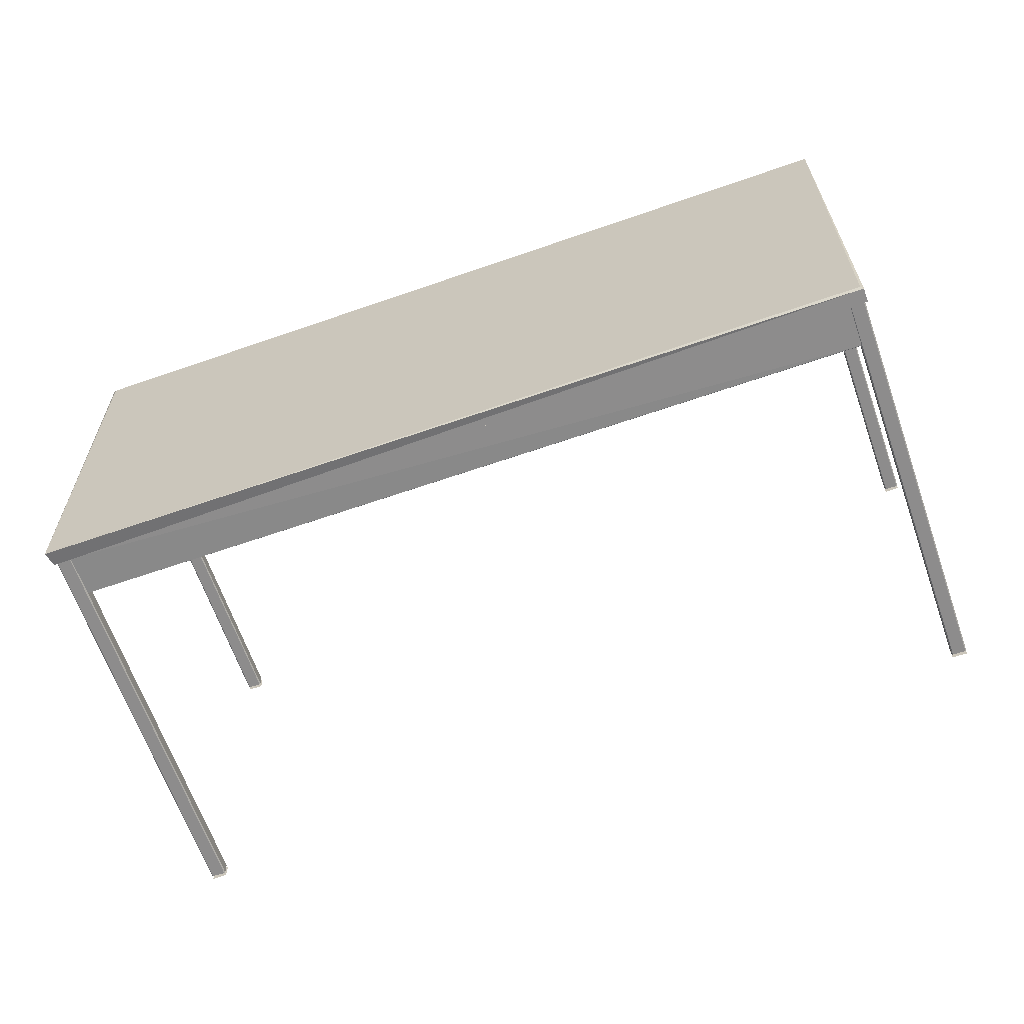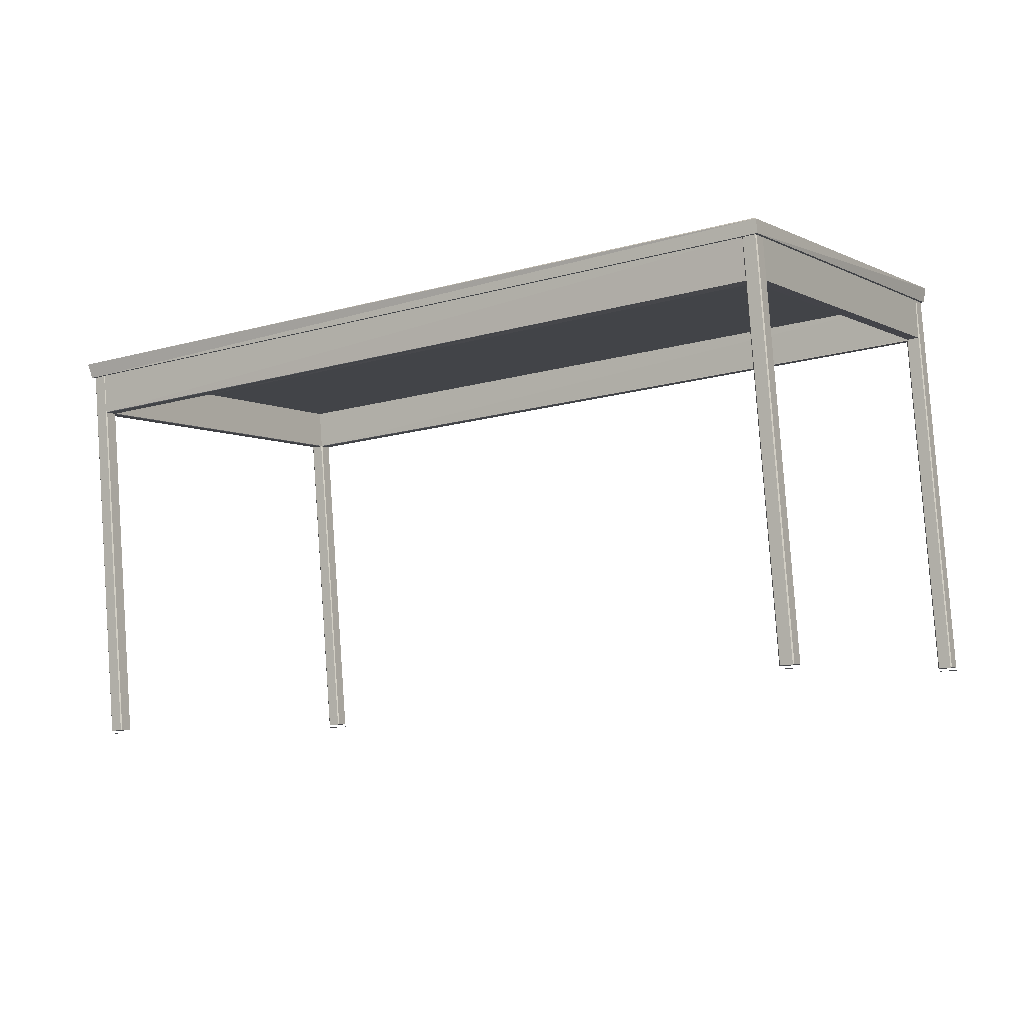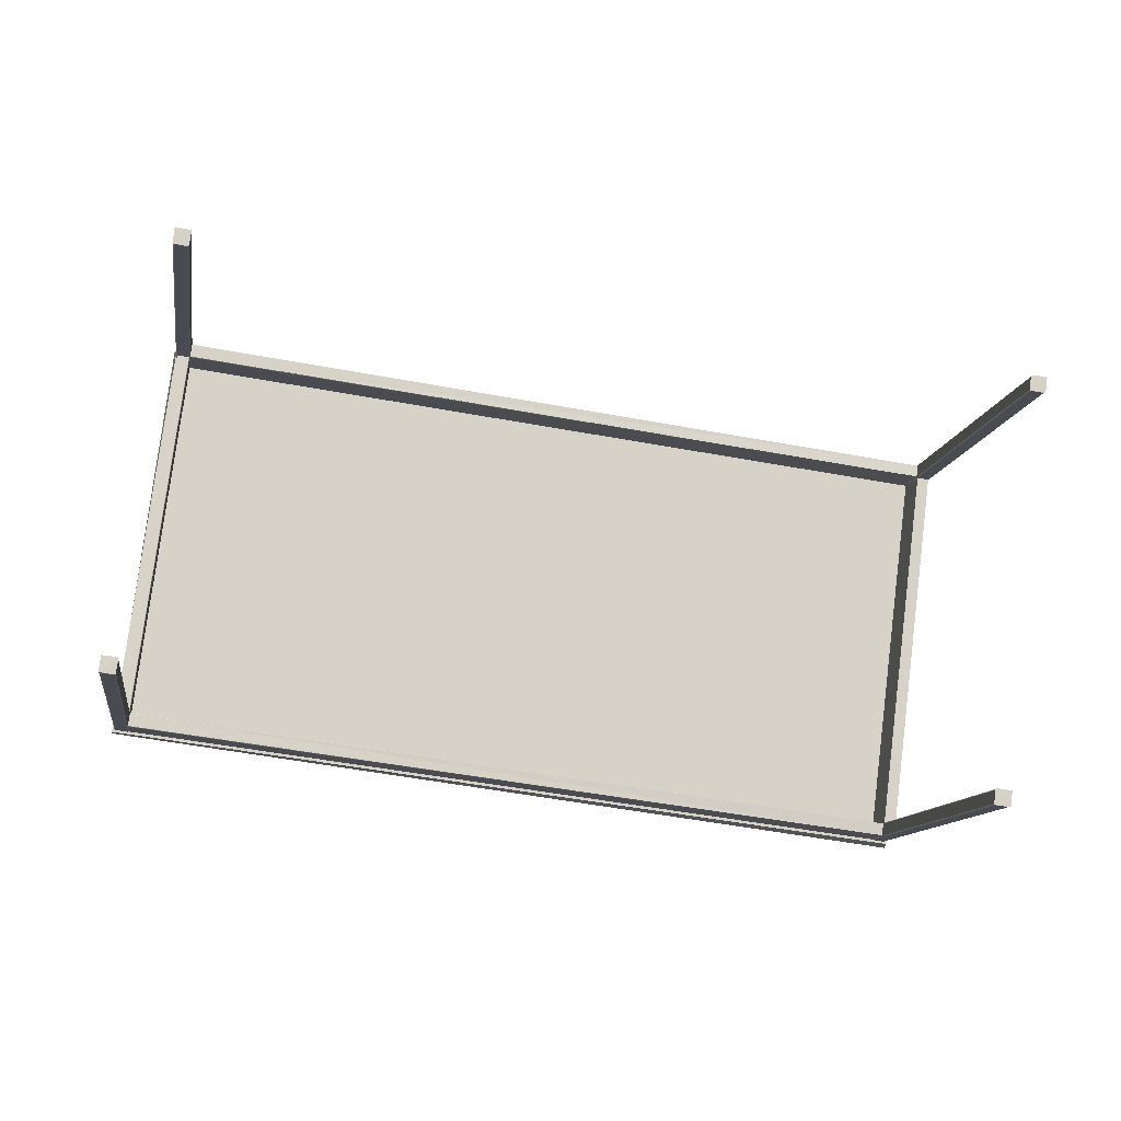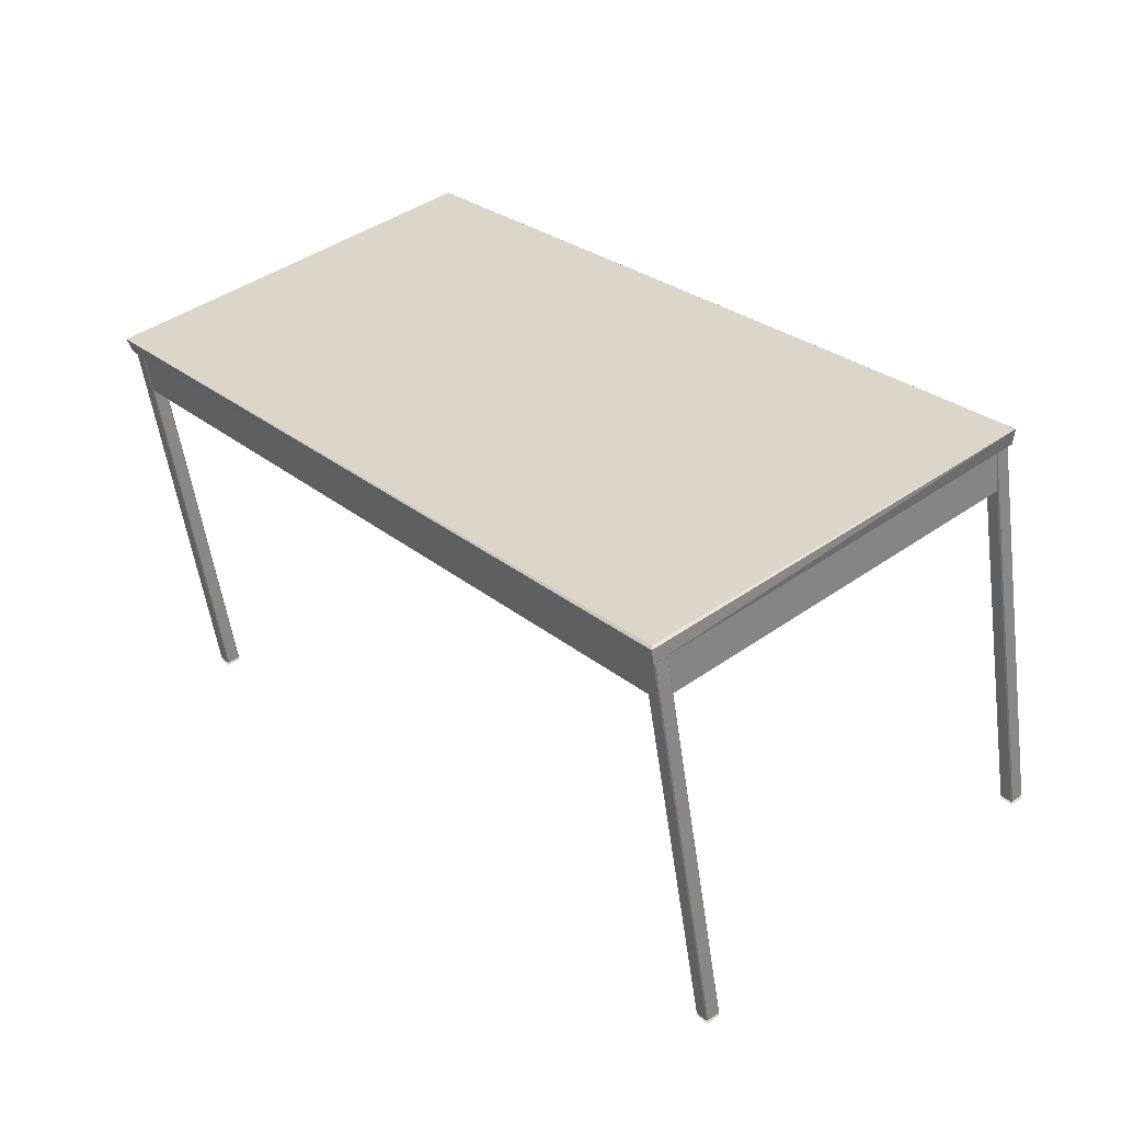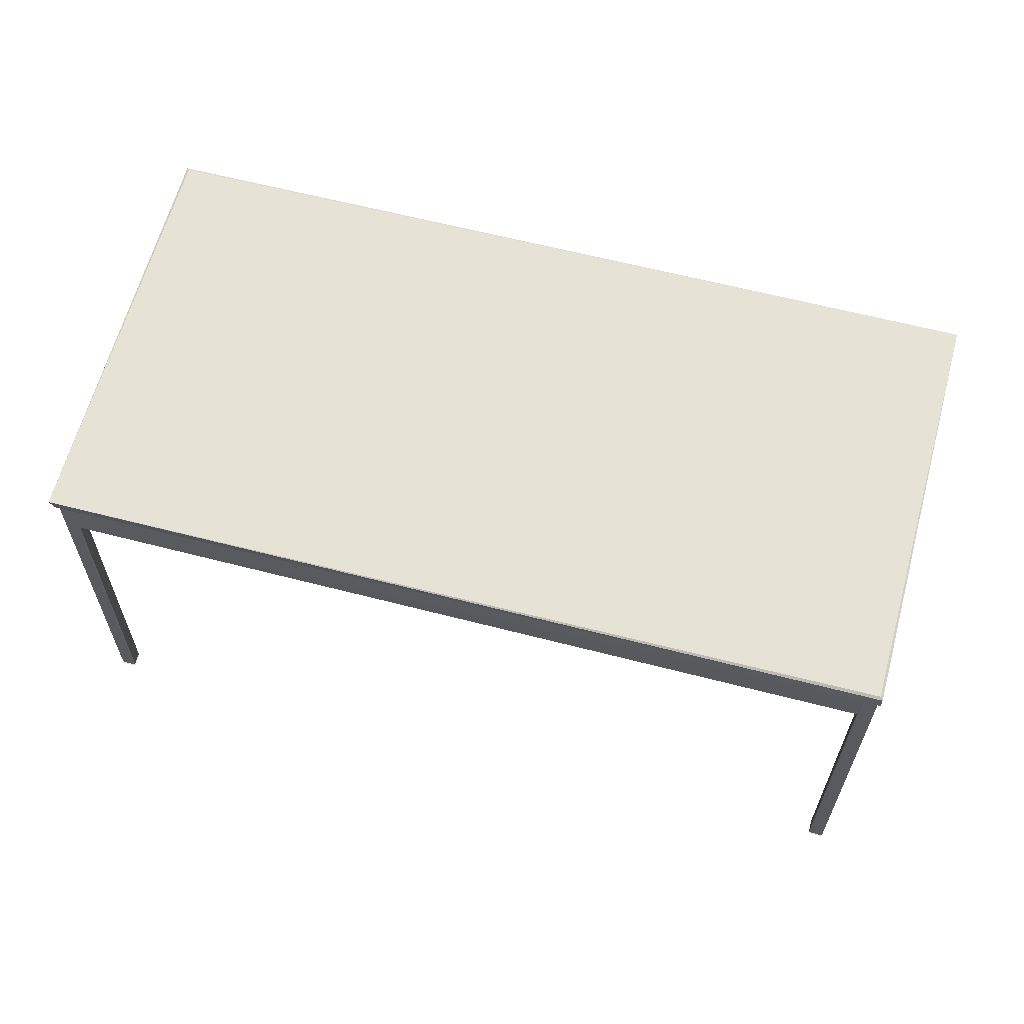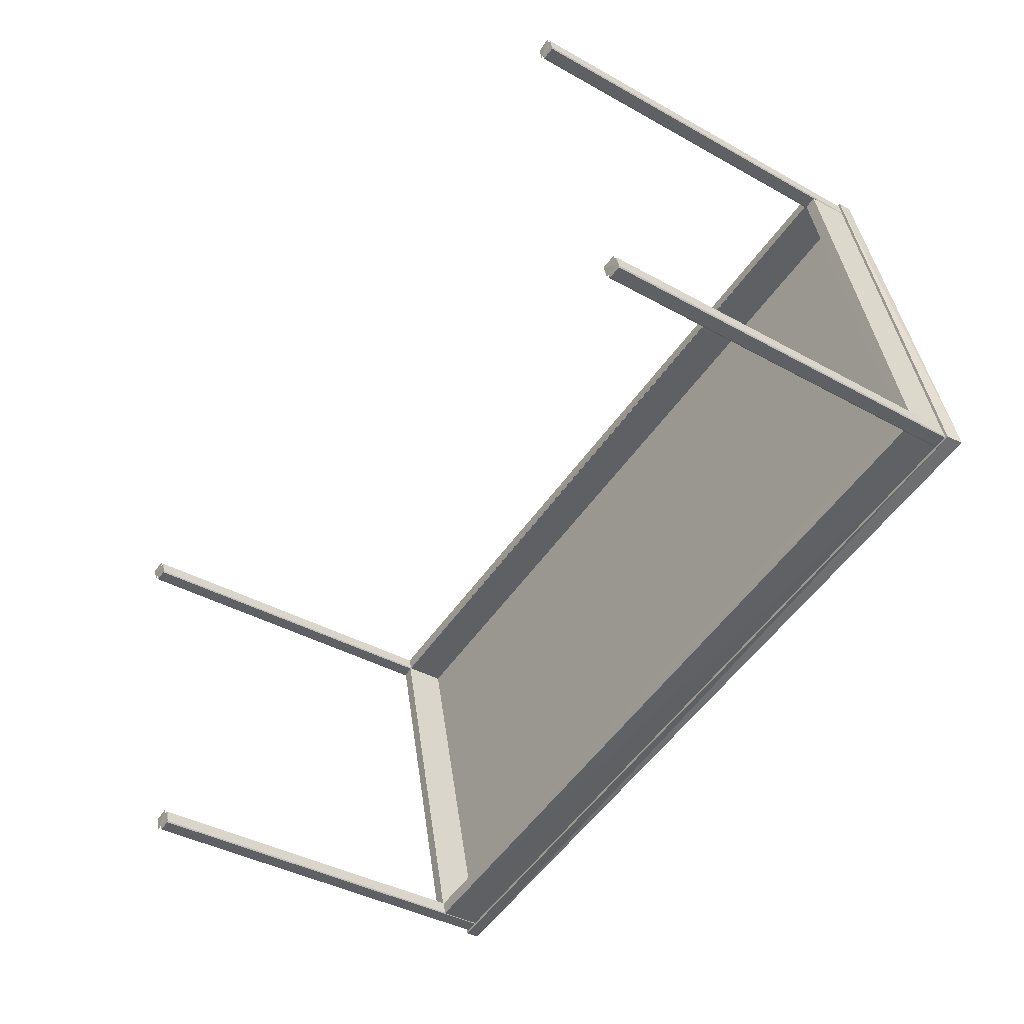
<metadata>
{"format":"obj","ext":"obj","renderer":"f3d","projection":"perspective","resolution":1024,"background":"white","views":[{"elev":-50.4,"azim":14.8,"up":"+Y"},{"elev":-20.4,"azim":-142.4,"up":"+Z"},{"elev":-24.5,"azim":166.2,"up":"+Y"},{"elev":22.7,"azim":-123.4,"up":"+Z"},{"elev":49.4,"azim":-160.6,"up":"+Z"},{"elev":-60.7,"azim":-128.3,"up":"+Y"}]}
</metadata>
<code>
o D00302
v 0.5509 0.4967 0.2627
v 0.6051 0.3497 -0.3792
v 0.5977 -0.1226 0.4086
v 0.6534 -0.2902 -0.2285
v 0.6036 0.3702 -0.3845
v 0.6519 -0.2697 -0.2339
v 0.5992 -0.143 0.4141
v 0.5493 0.5175 0.2586
v 0.55 0.496 0.2638
v 0.5966 -0.1215 0.4092
v 0.5474 0.5189 0.2574
v 0.6016 0.3719 -0.3846
v 0.5492 0.4948 0.263
v 0.5957 -0.121 0.408
v 0.6499 -0.268 -0.2339
v 0.5976 -0.1451 0.4137
v 0.6035 0.3476 -0.3794
v 0.6518 -0.2922 -0.2287
v 0.6288 -0.27 -0.2357
v 0.5805 0.3699 -0.3864
v 0.5263 0.517 0.256
v 0.5281 0.4929 0.2617
v 0.5823 0.3458 -0.3802
v 0.5746 -0.1229 0.4067
v 0.5764 -0.147 0.4124
v 0.6306 -0.2941 -0.2296
v 0.5254 0.5163 0.2571
v 0.5271 0.4939 0.2623
v 0.5737 -0.1236 0.4077
v 0.5754 -0.146 0.413
v 0.5804 0.3473 -0.3812
v 0.6287 -0.2926 -0.2306
v 0.5247 0.5151 0.2563
v 0.5788 0.368 -0.3856
v 0.5262 0.4945 0.2612
v 0.573 -0.1248 0.407
v 0.6271 -0.2718 -0.235
v 0.5745 -0.1454 0.4118
v -0.793 0.3959 0.1724
v -0.7915 0.3753 0.1773
v -0.7373 0.2282 -0.4647
v -0.7447 -0.244 0.3231
v -0.7432 -0.2646 0.3279
v -0.689 -0.4117 -0.314
v -0.7388 0.2487 -0.47
v -0.6905 -0.3912 -0.3193
v -0.7924 0.3745 0.1783
v -0.7458 -0.243 0.3237
v -0.7441 -0.2654 0.329
v -0.7949 0.3975 0.1719
v -0.7408 0.2504 -0.47
v -0.7931 0.3733 0.1776
v -0.7466 -0.2424 0.3226
v -0.6925 -0.3895 -0.3194
v -0.7448 -0.2665 0.3282
v -0.6906 -0.4137 -0.3142
v -0.7389 0.2262 -0.4648
v -0.7618 0.2484 -0.4718
v -0.766 -0.2683 0.3276
v -0.7135 -0.3915 -0.3212
v -0.8142 0.3714 0.1762
v -0.7601 0.2244 -0.4657
v -0.7677 -0.2443 0.3212
v -0.7117 -0.4155 -0.3151
v -0.8163 0.3957 0.1714
v -0.8153 0.3724 0.1769
v -0.7687 -0.2451 0.3222
v -0.762 0.2259 -0.4667
v -0.7136 -0.414 -0.316
v -0.8177 0.3936 0.1709
v -0.7635 0.2466 -0.4711
v -0.8162 0.373 0.1757
v -0.7694 -0.2462 0.3215
v -0.7152 -0.3933 -0.3204
v -0.7679 -0.2669 0.3264
v 0.5546 0.5337 0.2818
v 0.5526 0.5232 0.2577
v 0.6013 -0.1429 0.4382
v 0.6032 -0.148 0.4158
v 0.5962 -0.1382 0.4396
v -0.8191 0.4006 0.1968
v -0.8238 0.404 0.1926
v -0.8219 0.3989 0.1702
v -0.7712 -0.2723 0.3283
v -0.7773 -0.2713 0.3538
v 0.6542 -0.2934 -0.2336
v 0.6039 0.3707 -0.39
v 0.6522 -0.269 -0.2388
v 0.6055 0.3469 -0.3837
v 0.5793 0.3686 -0.3909
v 0.6292 -0.2954 -0.2347
v 0.5809 0.3444 -0.3859
v 0.6273 -0.2712 -0.241
v -0.69 -0.3904 -0.3248
v -0.6884 -0.4146 -0.3185
v -0.7367 0.2251 -0.4697
v -0.7386 0.2493 -0.4748
v -0.7614 0.2233 -0.4707
v -0.7632 0.2471 -0.477
v -0.715 -0.3926 -0.3258
v -0.7132 -0.4171 -0.3207
v 0.6007 -0.1365 0.3424
v 0.5542 0.4801 0.1972
v 0.5338 0.4775 0.1945
v 0.5803 -0.1382 0.3395
v 0.5311 0.5009 0.1899
v 0.5328 0.4785 0.1952
v 0.5794 -0.139 0.3405
v 0.5811 -0.1614 0.3458
v 0.5303 0.4997 0.1892
v 0.5319 0.4791 0.194
v 0.5786 -0.1402 0.3398
v 0.5802 -0.1608 0.3447
v -0.7858 0.3599 0.1101
v -0.739 -0.2594 0.2559
v -0.7876 0.3802 0.1069
v -0.7378 -0.2791 0.2621
v -0.7941 0.3969 0.173
v -0.7882 0.3601 0.1113
v -0.7414 -0.2595 0.2571
v -0.8081 0.3566 0.1105
v -0.7616 -0.2595 0.2556
f 18 6 4
f 32 18 26
f 6 19 15
f 19 32 37
f 60 69 74
f 69 56 64
f 46 60 54
f 56 46 44
f 17 5 2
f 5 20 12
f 31 17 23
f 20 31 34
f 58 68 71
f 45 58 51
f 68 57 62
f 57 45 41
f 10 7 3
f 4 7 18
f 3 6 10
f 25 16 30
f 7 30 16
f 26 25 32
f 30 32 25
f 16 18 7
f 24 19 29
f 14 24 10
f 29 10 24
f 15 14 6
f 10 6 14
f 37 36 19
f 29 19 36
f 38 32 30
f 36 38 29
f 30 29 38
f 74 73 60
f 67 60 73
f 75 69 59
f 73 75 67
f 59 67 75
f 64 59 69
f 55 56 49
f 49 59 55
f 63 60 67
f 53 63 48
f 67 48 63
f 54 53 46
f 48 46 53
f 43 42 49
f 48 49 42
f 44 43 56
f 49 56 43
f 42 46 48
f 2 1 17
f 9 17 1
f 1 8 9
f 12 11 5
f 8 5 11
f 21 20 27
f 11 21 8
f 27 8 21
f 13 17 9
f 22 13 28
f 9 28 13
f 23 22 31
f 28 31 22
f 33 35 27
f 28 27 35
f 34 33 20
f 27 20 33
f 35 31 28
f 70 72 65
f 66 65 72
f 71 70 58
f 65 58 70
f 72 68 66
f 50 65 118
f 51 50 45
f 118 45 50
f 52 57 47
f 61 52 66
f 47 66 52
f 62 61 68
f 66 68 61
f 41 40 57
f 47 57 40
f 39 45 118
f 40 39 47
f 118 47 39
f 6 3 4
f 7 4 3
f 18 16 26
f 25 26 16
f 7 10 30
f 29 30 10
f 14 15 24
f 19 24 15
f 38 36 32
f 37 32 36
f 75 73 69
f 74 69 73
f 55 59 56
f 64 56 59
f 48 67 49
f 59 49 67
f 54 60 53
f 63 53 60
f 46 42 44
f 43 44 42
f 8 1 5
f 2 5 1
f 21 11 20
f 12 20 11
f 28 9 27
f 8 27 9
f 23 17 22
f 13 22 17
f 31 35 34
f 33 34 35
f 68 72 71
f 70 71 72
f 58 65 51
f 50 51 65
f 65 66 118
f 47 118 66
f 61 62 52
f 57 52 62
f 39 40 45
f 41 45 40
f 80 78 76
f 81 82 85
f 82 81 76
f 78 80 85
f 84 85 83
f 82 83 85
f 83 82 77
f 76 77 82
f 81 85 76
f 80 76 85
f 85 84 78
f 79 78 84
f 84 83 79
f 77 79 83
f 76 78 77
f 79 77 78
f 88 86 93
f 91 93 86
f 95 101 94
f 100 94 101
f 90 87 92
f 89 92 87
f 98 99 96
f 97 96 99
f 108 29 107
f 28 107 29
f 30 49 109
f 49 117 109
f 116 118 106
f 118 27 106
f 28 47 107
f 47 119 107
f 108 105 102
f 103 104 107
f 9 103 28
f 107 28 103
f 103 9 102
f 9 10 102
f 108 102 29
f 10 29 102
f 121 66 119
f 66 47 119
f 67 66 122
f 66 121 122
f 122 120 67
f 120 48 67
f 29 108 48
f 108 120 48
f 109 108 30
f 108 29 30
f 106 27 107
f 27 28 107
f 117 49 120
f 49 48 120
f 116 119 118
f 119 47 118
f 104 105 107
f 108 107 105
f 115 117 120
f 112 115 108
f 120 108 115
f 113 112 109
f 108 109 112
f 109 117 113
f 110 116 106
f 111 110 107
f 106 107 110
f 114 111 119
f 107 119 111
f 119 116 114
f 9 28 10
f 29 10 28
f 104 103 105
f 102 105 103
f 48 47 67
f 66 67 47
f 120 119 48
f 47 48 119
f 122 121 120
f 119 120 121
f 29 48 30
f 49 30 48
f 113 117 112
f 115 112 117
f 118 47 27
f 28 27 47
f 114 116 111
f 110 111 116
f 6 32 19
f 60 56 69
f 5 31 20
f 58 57 68
f 88 91 86
f 100 95 94
f 90 89 87
f 97 98 96
f 6 18 32
f 60 46 56
f 5 17 31
f 58 45 57
f 88 93 91
f 100 101 95
f 90 92 89
f 97 99 98

</code>
